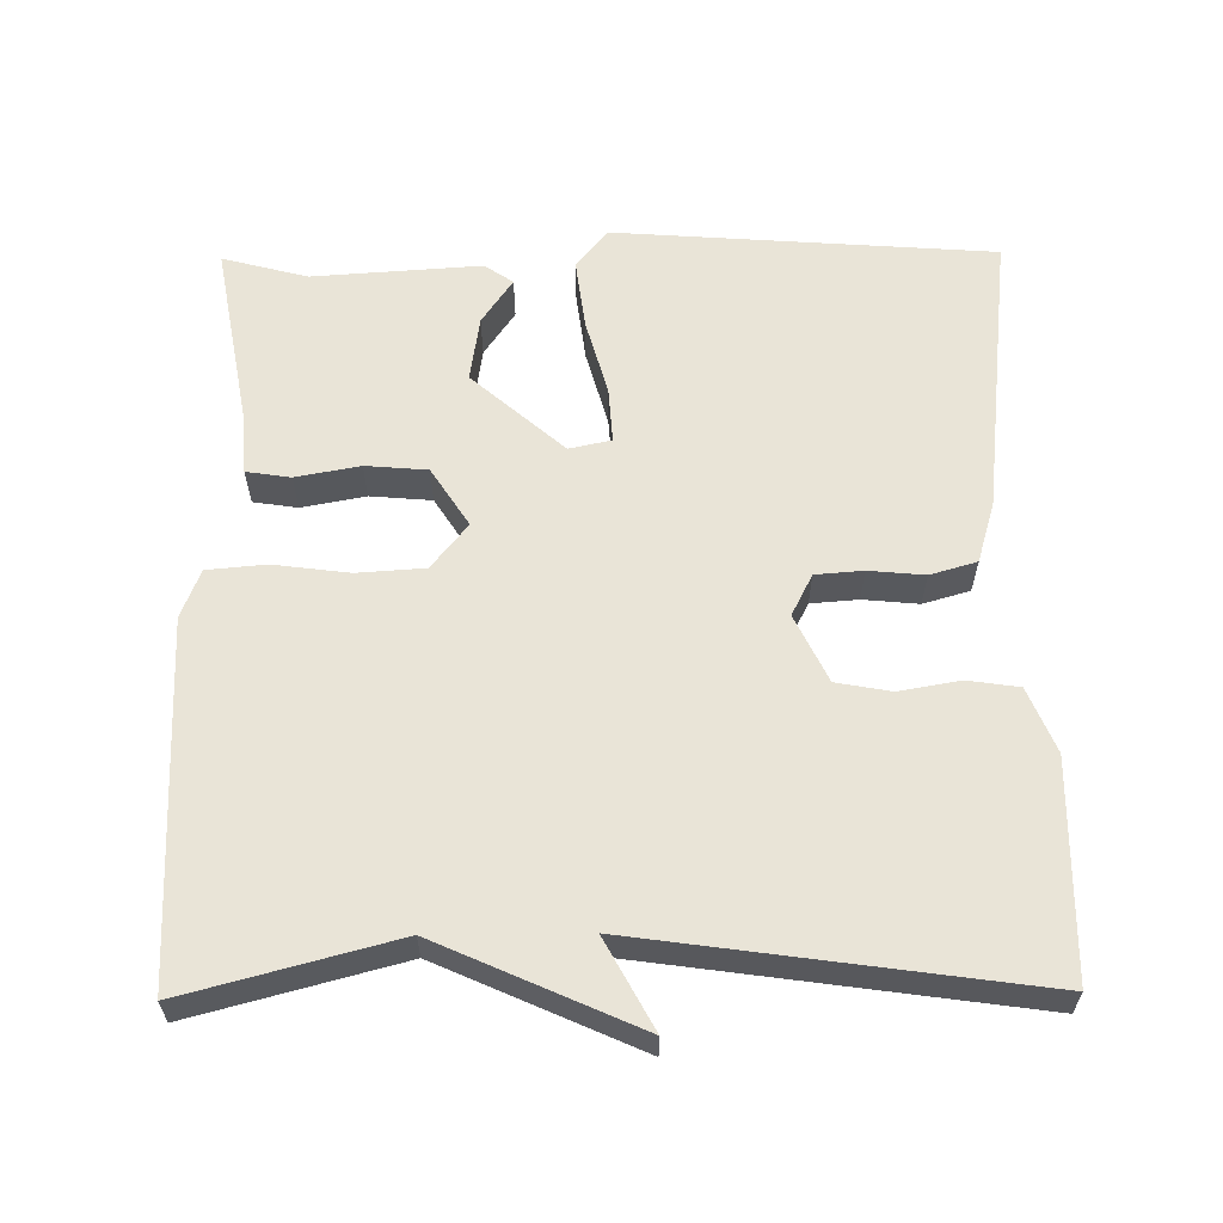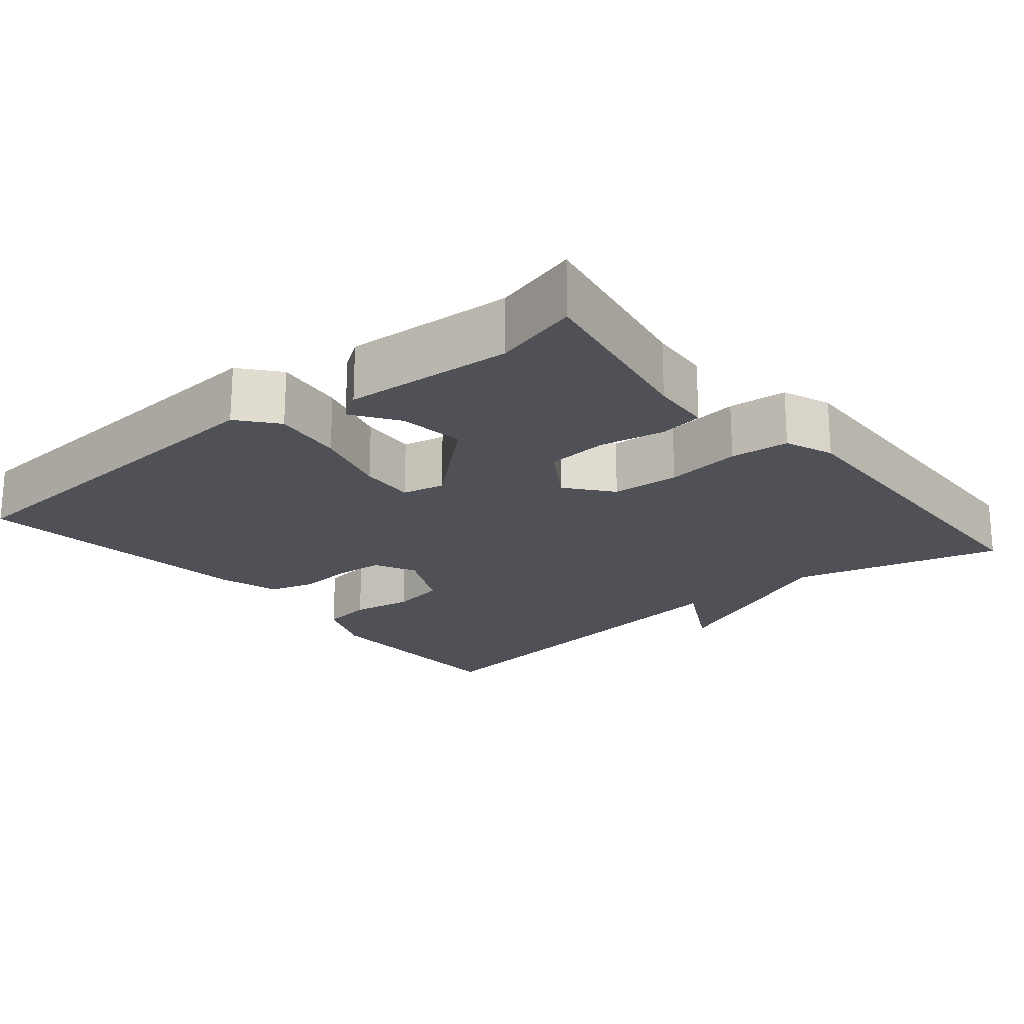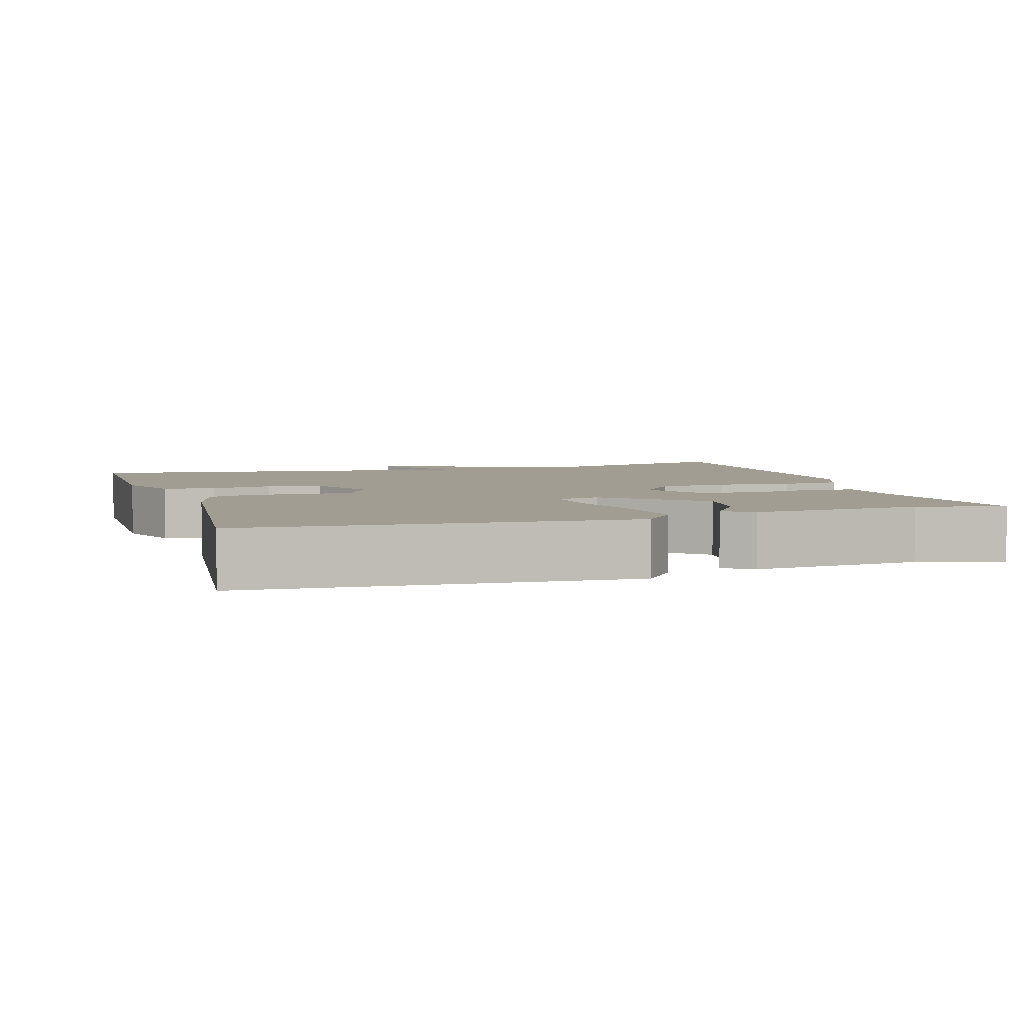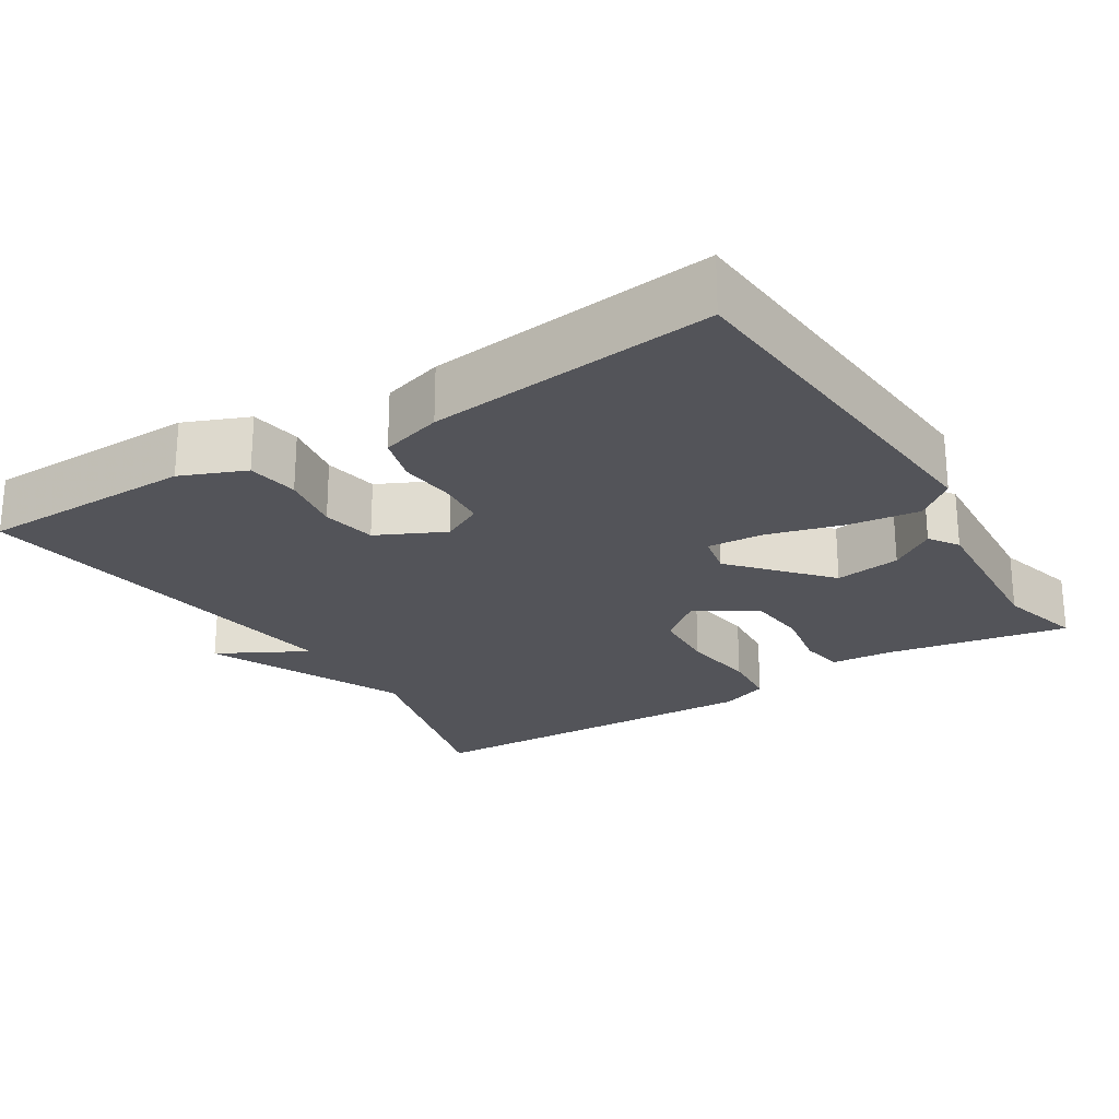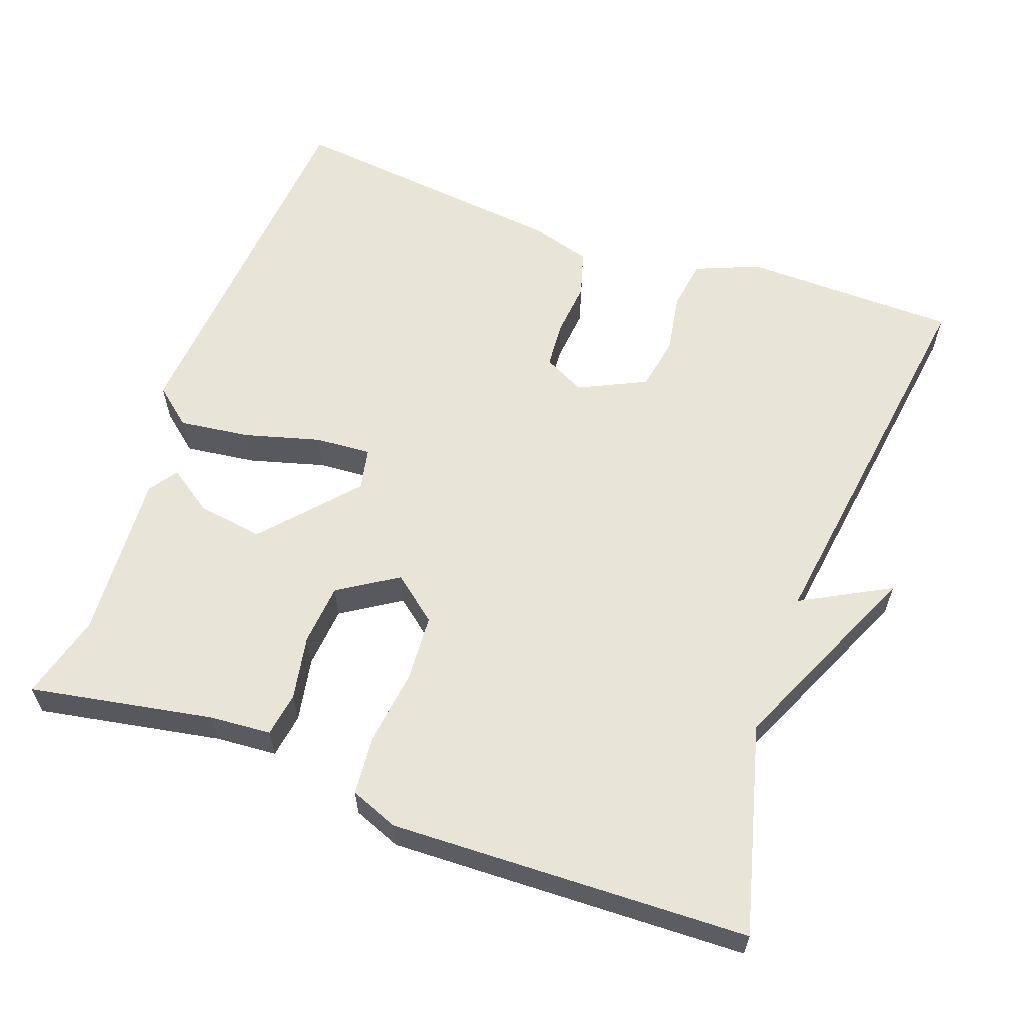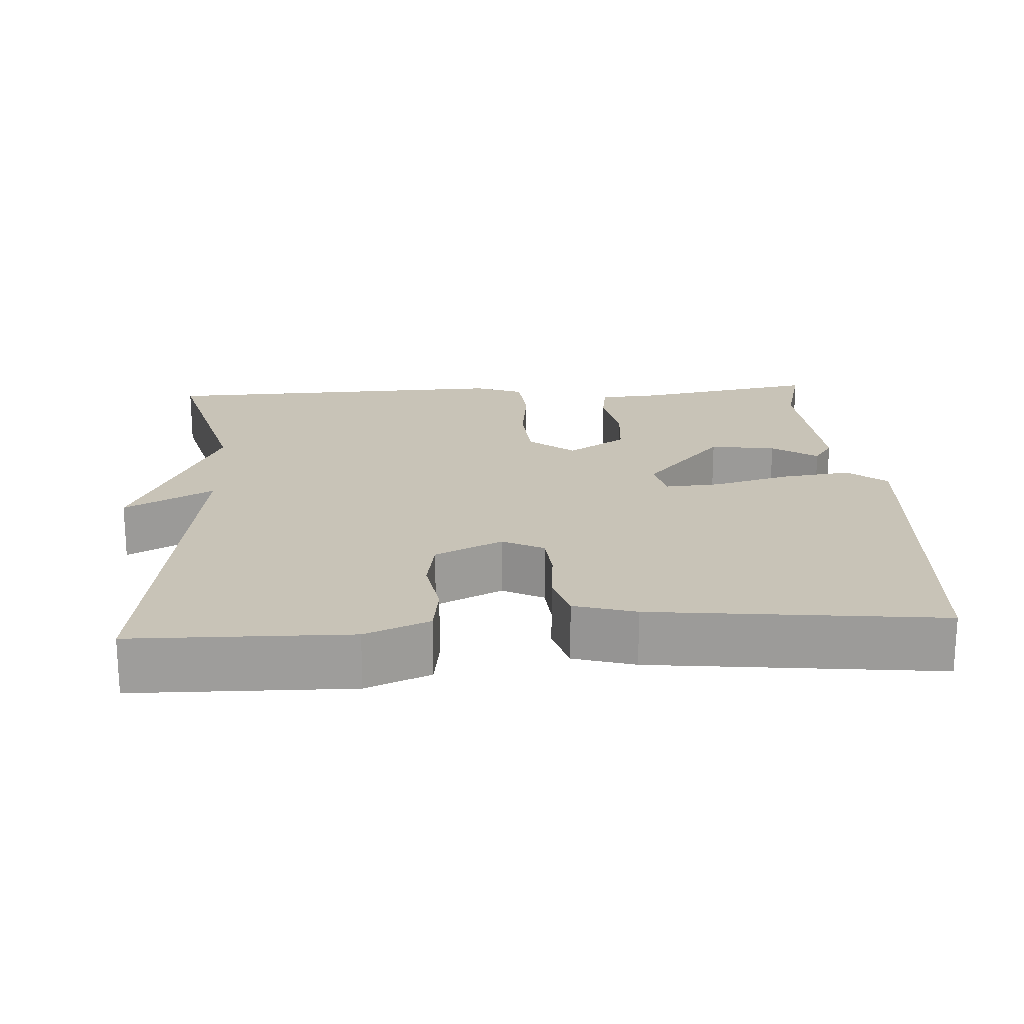
<metadata>
{"format":"obj","ext":"obj","renderer":"f3d","projection":"perspective","resolution":1024,"background":"white","views":[{"elev":60.8,"azim":89.4,"up":"+Y"},{"elev":-20.5,"azim":-50.4,"up":"+Y"},{"elev":4.8,"azim":-107.6,"up":"+Y"},{"elev":-23.7,"azim":-148.0,"up":"+Y"},{"elev":60.0,"azim":19.9,"up":"+Y"},{"elev":19.8,"azim":176.4,"up":"+Y"}]}
</metadata>
<code>
v 0.5 0.07 0.5
v 0.427 0.07 0.223
v 0.545 0.07 -0.041
v 0.427 0.07 0.023
v 0.5 0.07 -0.5
v 0.214 0.07 -0.505
v 0.129 0.07 -0.47
v 0.119 0.07 -0.402
v 0.133 0.07 -0.321
v 0.12 0.07 -0.249
v 0.031 0.07 -0.206
v -0.024 0.07 -0.234
v -0.029 0.07 -0.297
v -0.022 0.07 -0.371
v -0.04 0.07 -0.433
v -0.121 0.07 -0.457
v -0.5 0.07 -0.5
v -0.537 0.07 0.004
v -0.486 0.07 0.046
v -0.392 0.07 0.034
v -0.291 0.07 0.006
v -0.217 0.07 0.001
v -0.205 0.07 0.057
v -0.312 0.07 0.179
v -0.399 0.07 0.166
v -0.459 0.07 0.125
v -0.485 0.07 0.163
v -0.47 0.07 0.387
v -0.5 0.07 0.5
v -0.257 0.07 0.456
v -0.176 0.07 0.45
v -0.167 0.07 0.391
v -0.183 0.07 0.306
v -0.176 0.07 0.224
v -0.098 0.07 0.174
v -0.038 0.07 0.222
v -0.032 0.07 0.312
v -0.045 0.07 0.412
v -0.038 0.07 0.49
v 0.026 0.07 0.515
v 0.5 0 0.5
v 0.427 0 0.223
v 0.545 0 -0.041
v 0.427 0 0.023
v 0.5 0 -0.5
v 0.214 0 -0.505
v 0.129 0 -0.47
v 0.119 0 -0.402
v 0.133 0 -0.321
v 0.12 0 -0.249
v 0.031 0 -0.206
v -0.024 0 -0.234
v -0.029 0 -0.297
v -0.022 0 -0.371
v -0.04 0 -0.433
v -0.121 0 -0.457
v -0.5 0 -0.5
v -0.537 0 0.004
v -0.486 0 0.046
v -0.392 0 0.034
v -0.291 0 0.006
v -0.217 0 0.001
v -0.205 0 0.057
v -0.312 0 0.179
v -0.399 0 0.166
v -0.459 0 0.125
v -0.485 0 0.163
v -0.47 0 0.387
v -0.5 0 0.5
v -0.257 0 0.456
v -0.176 0 0.45
v -0.167 0 0.391
v -0.183 0 0.306
v -0.176 0 0.224
v -0.098 0 0.174
v -0.038 0 0.222
v -0.032 0 0.312
v -0.045 0 0.412
v -0.038 0 0.49
v 0.026 0 0.515
f 40 1 2
f 39 40 2
f 38 39 2
f 37 38 2
f 36 37 2
f 35 36 2
f 30 31 32 33
f 30 33 34
f 29 30 34
f 28 29 34
f 25 26 27 28
f 24 25 28 34
f 23 24 34 35
f 19 20 21
f 18 19 21
f 17 18 21
f 16 17 21
f 15 16 21
f 14 15 21
f 13 14 21
f 12 13 21 22
f 23 35 2
f 22 23 2
f 12 22 2
f 11 12 2
f 7 8 9
f 6 7 9
f 5 6 9
f 4 5 9
f 2 3 4
f 10 11 2 4
f 4 9 10
f 42 41 80
f 42 80 79
f 42 79 78
f 42 78 77
f 42 77 76
f 42 76 75
f 73 72 71 70
f 74 73 70
f 74 70 69
f 74 69 68
f 68 67 66 65
f 74 68 65 64
f 75 74 64 63
f 61 60 59
f 61 59 58
f 61 58 57
f 61 57 56
f 61 56 55
f 61 55 54
f 61 54 53
f 62 61 53 52
f 42 75 63
f 42 63 62
f 42 62 52
f 42 52 51
f 49 48 47
f 49 47 46
f 49 46 45
f 49 45 44
f 44 43 42
f 44 42 51 50
f 50 49 44
f 1 41 42 2
f 2 42 43 3
f 3 43 44 4
f 4 44 45 5
f 5 45 46 6
f 6 46 47 7
f 7 47 48 8
f 8 48 49 9
f 9 49 50 10
f 10 50 51 11
f 11 51 52 12
f 12 52 53 13
f 13 53 54 14
f 14 54 55 15
f 15 55 56 16
f 16 56 57 17
f 17 57 58 18
f 18 58 59 19
f 19 59 60 20
f 20 60 61 21
f 21 61 62 22
f 22 62 63 23
f 23 63 64 24
f 24 64 65 25
f 25 65 66 26
f 26 66 67 27
f 27 67 68 28
f 28 68 69 29
f 29 69 70 30
f 30 70 71 31
f 31 71 72 32
f 32 72 73 33
f 33 73 74 34
f 34 74 75 35
f 35 75 76 36
f 36 76 77 37
f 37 77 78 38
f 38 78 79 39
f 39 79 80 40
f 40 80 41 1

</code>
